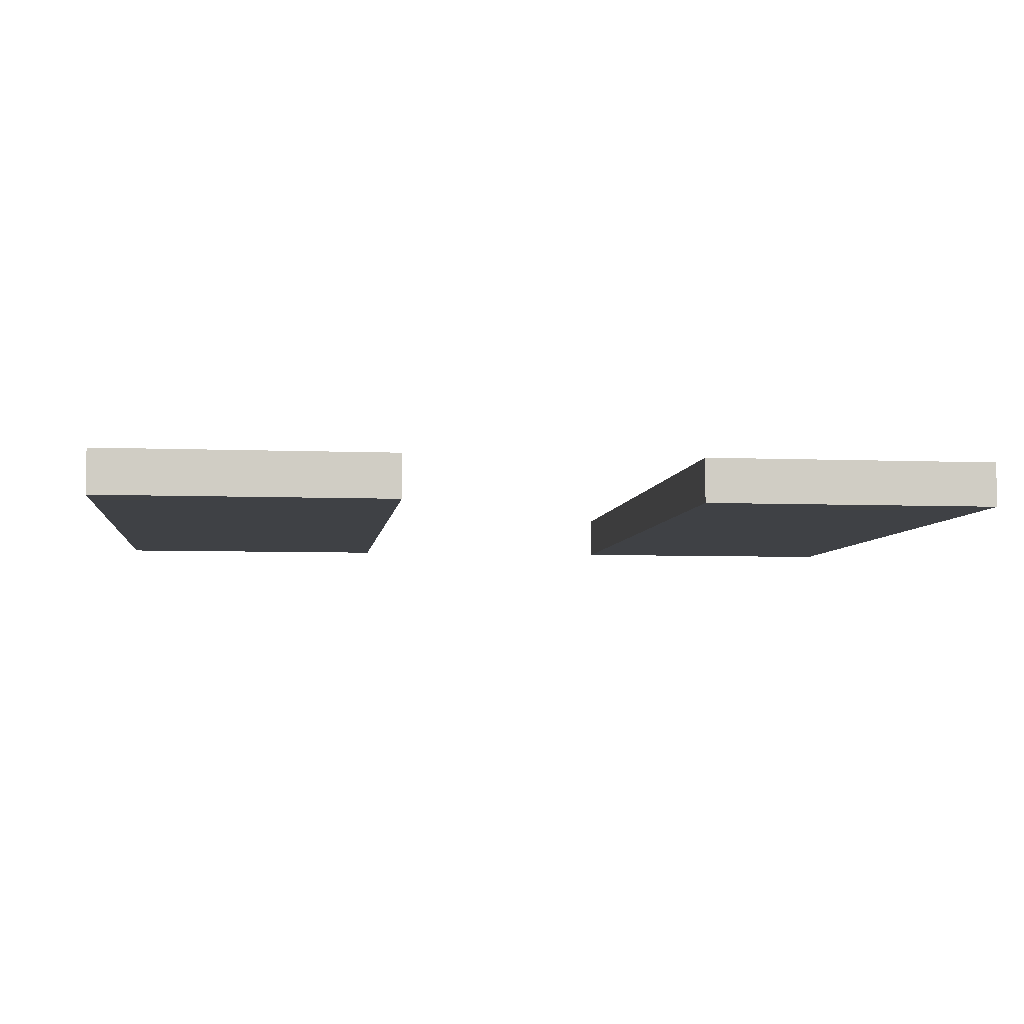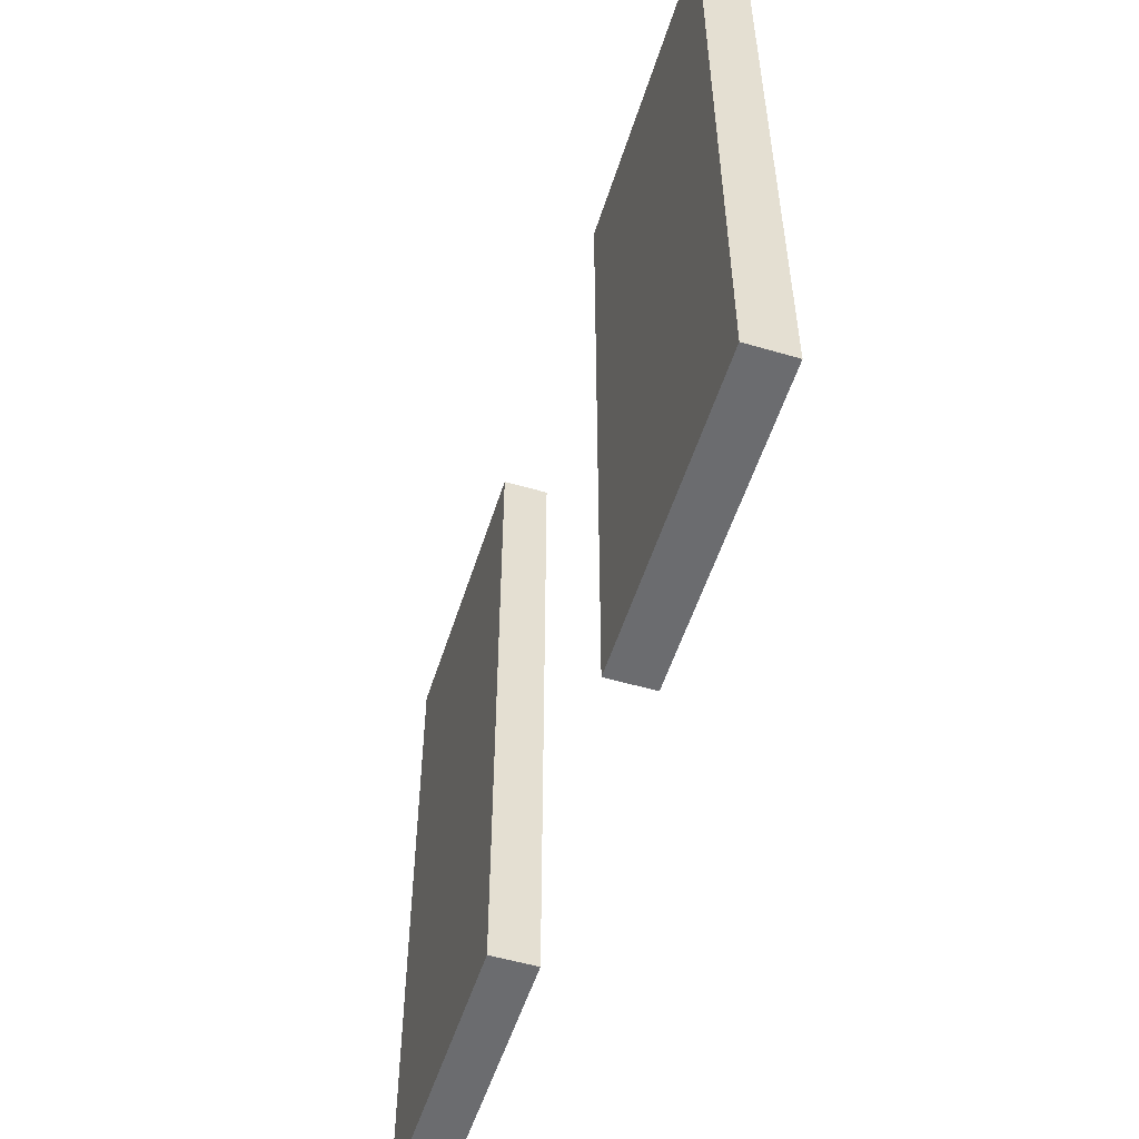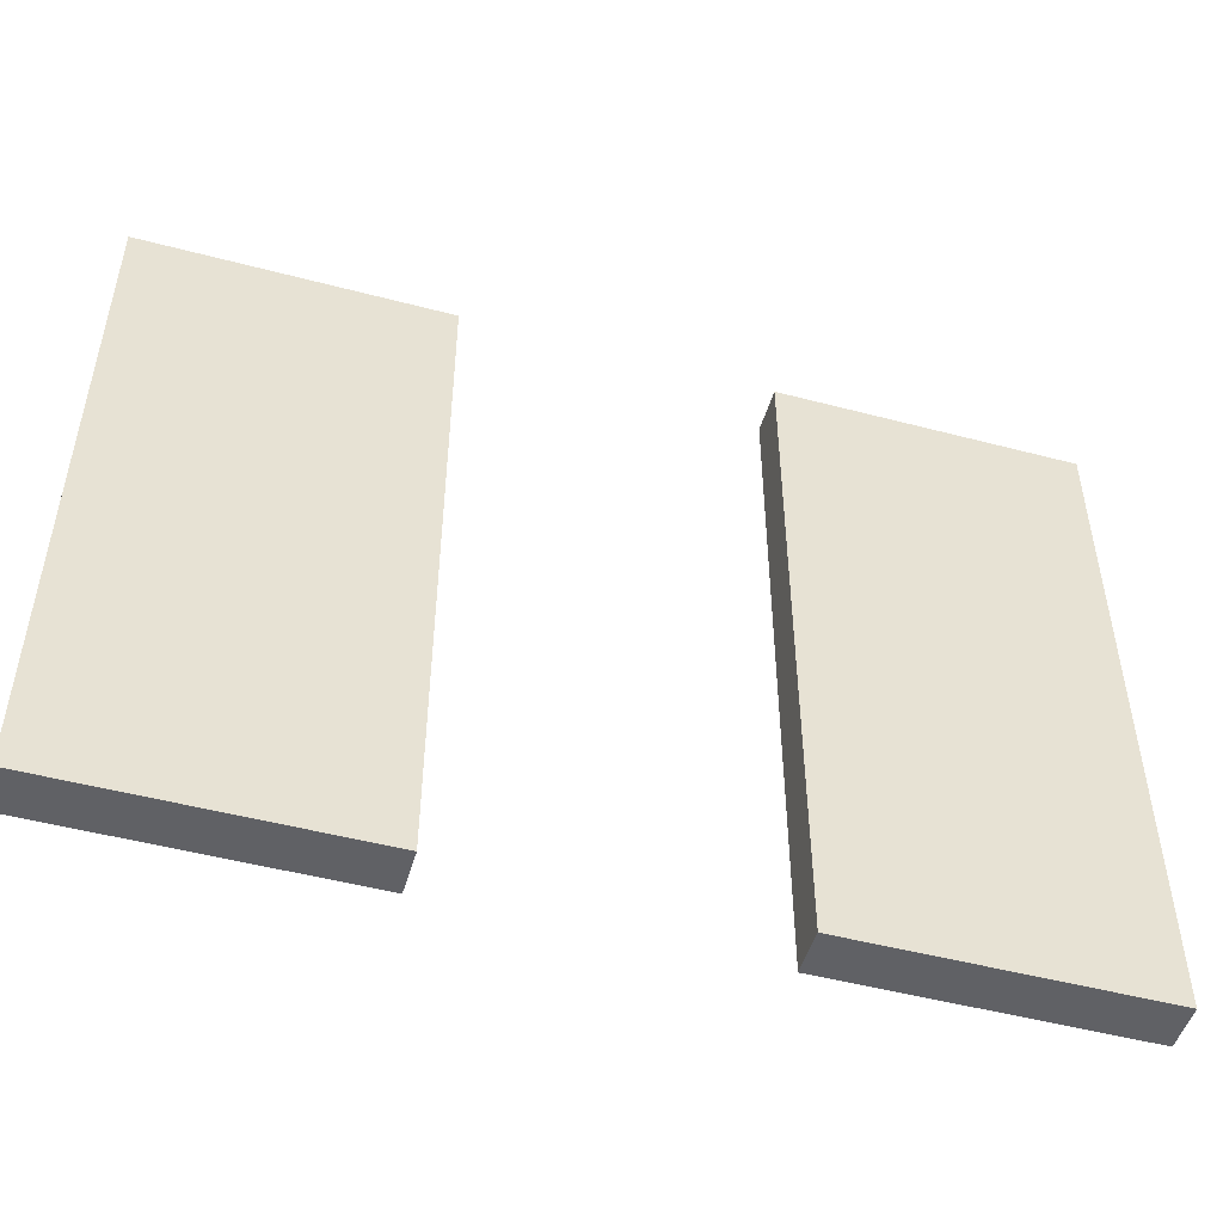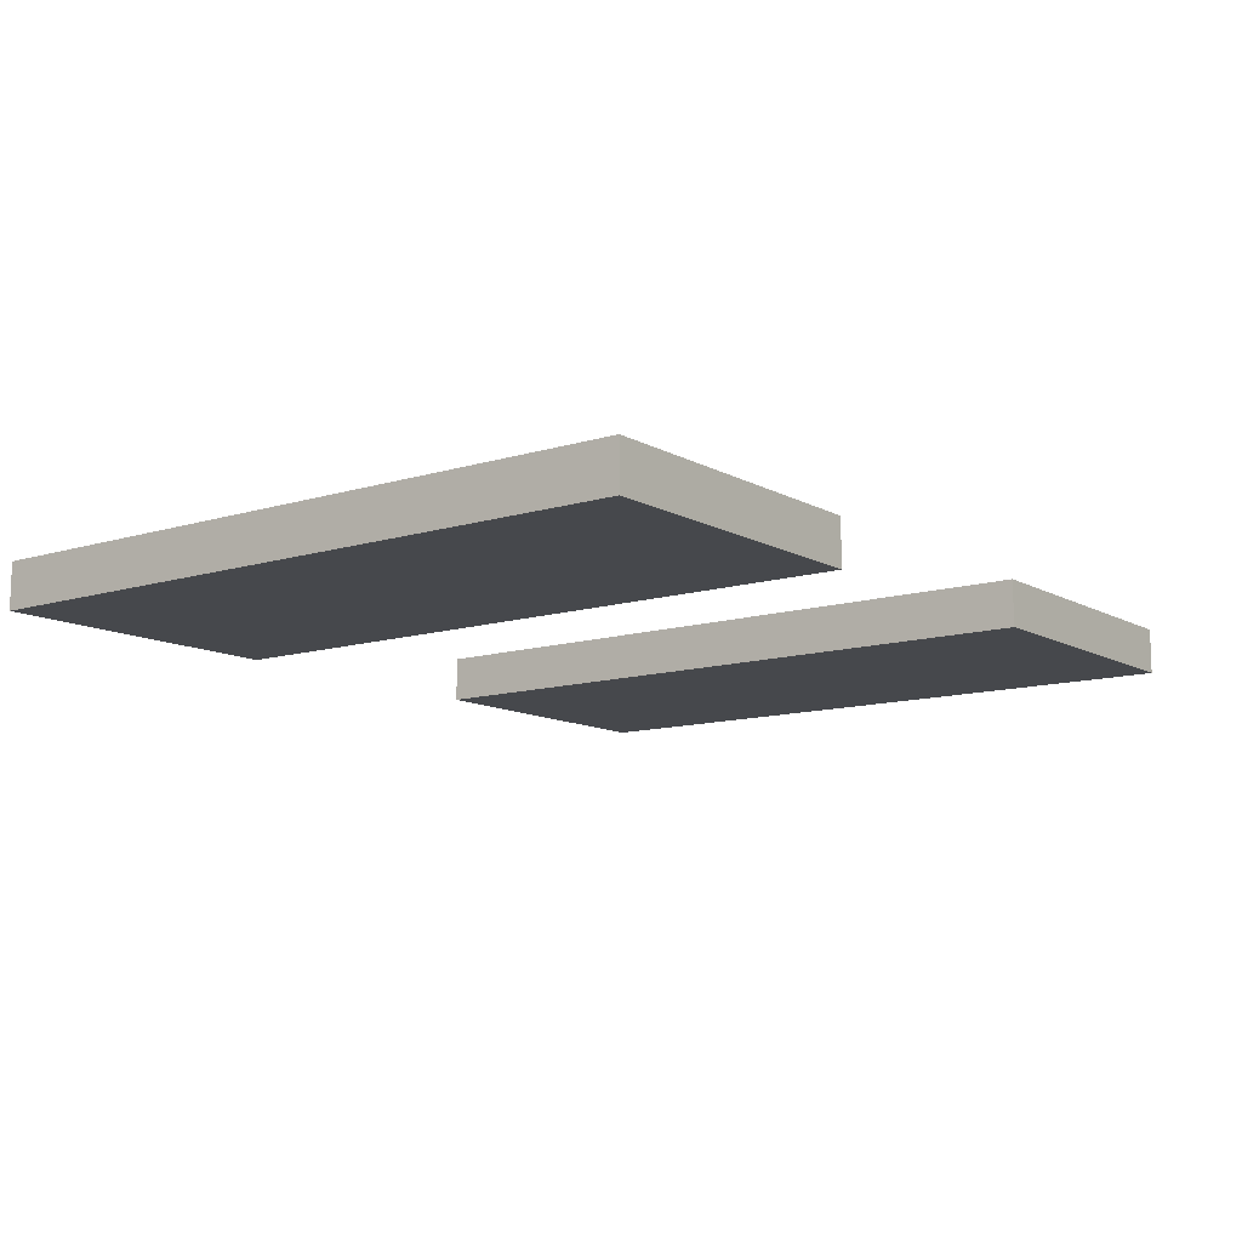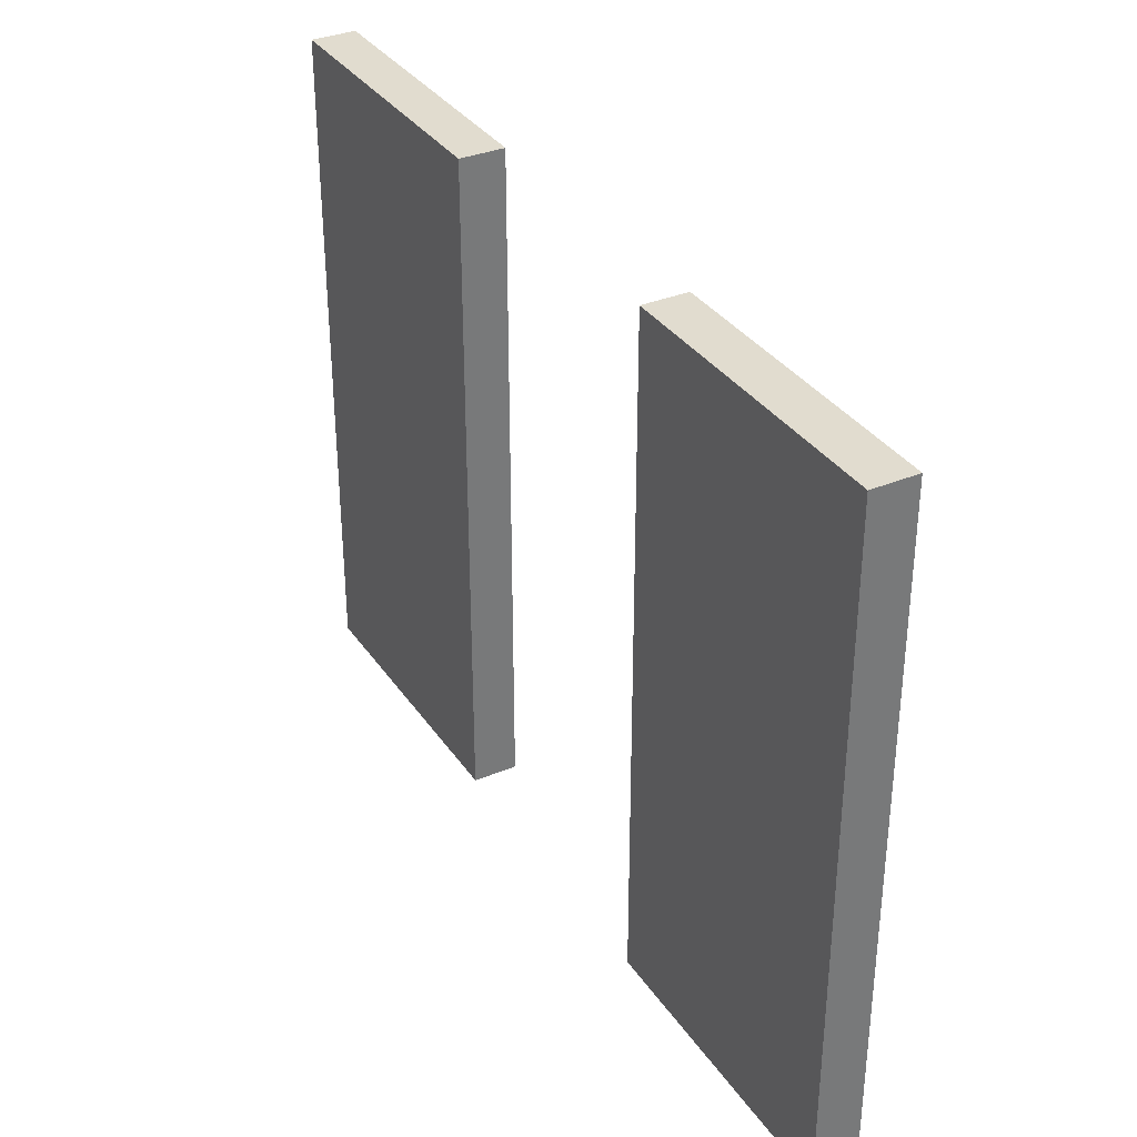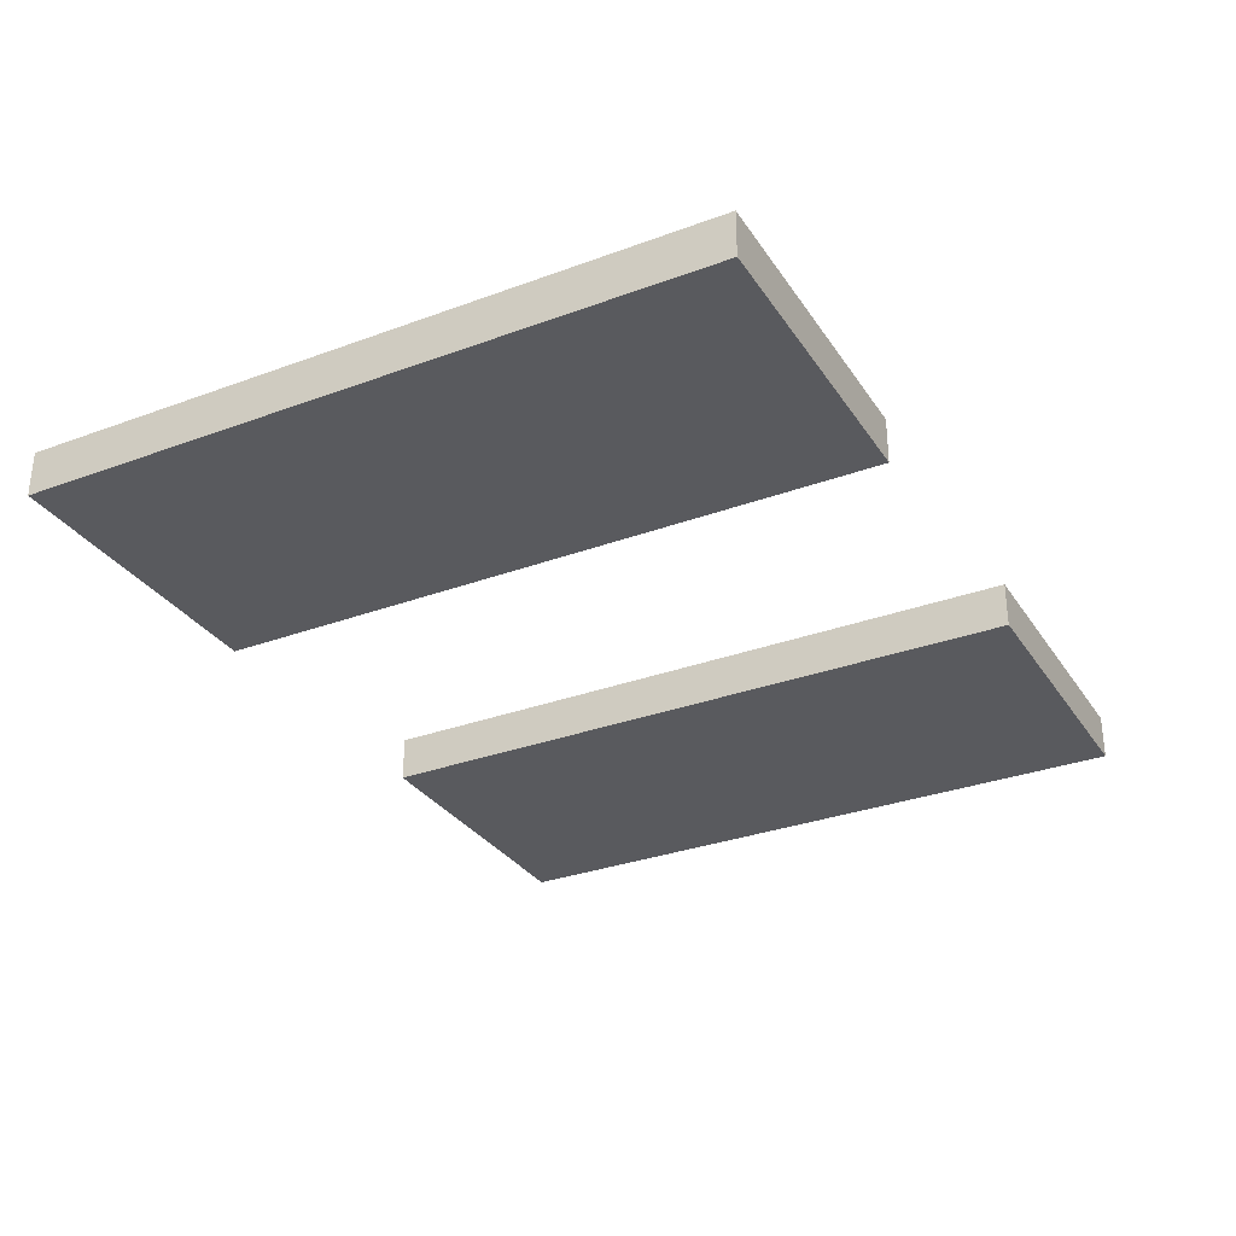
<metadata>
{"format":"obj","ext":"obj","renderer":"f3d","projection":"perspective","resolution":1024,"background":"white","views":[{"elev":-5.7,"azim":172.8,"up":"+Z"},{"elev":-53.7,"azim":-107.4,"up":"+Y"},{"elev":-49.7,"azim":163.8,"up":"+Y"},{"elev":-11.4,"azim":-53.0,"up":"+Z"},{"elev":34.2,"azim":60.7,"up":"+Y"},{"elev":-31.2,"azim":117.8,"up":"+Z"}]}
</metadata>
<code>
o Cube.003
v -0.6667 -1.5 0.1
v -0.6667 0.6262 0.1
v -2 0.6262 0.1
v -2 -1.5 0.1
v -0.6667 1.5 0.1
v -2 1.5 0.1
v 2 -1.5 0.1
v 2 0.6262 0.1
v 0.6667 0.6262 0.1
v 0.6667 -1.5 0.1
v 2 1.5 0.1
v 0.6667 1.5 0.1
v -0.6667 -1.5 -0.1
v -2 -1.5 -0.1
v -2 0.6262 -0.1
v -0.6667 0.6262 -0.1
v -2 1.5 -0.1
v -0.6667 1.5 -0.1
v 2 -1.5 -0.1
v 0.6667 -1.5 -0.1
v 0.6667 0.6262 -0.1
v 2 0.6262 -0.1
v 0.6667 1.5 -0.1
v 2 1.5 -0.1
f 1 2 3 4
f 2 5 6 3
f 7 8 9 10
f 8 11 12 9
f 13 14 15 16
f 16 15 17 18
f 19 20 21 22
f 22 21 23 24
f 4 3 15 14
f 5 2 16 18
f 2 1 13 16
f 3 6 17 15
f 8 7 19 22
f 10 9 21 20
f 6 5 18 17
f 7 10 20 19
f 1 4 14 13
f 12 11 24 23
f 11 8 22 24
f 9 12 23 21

</code>
